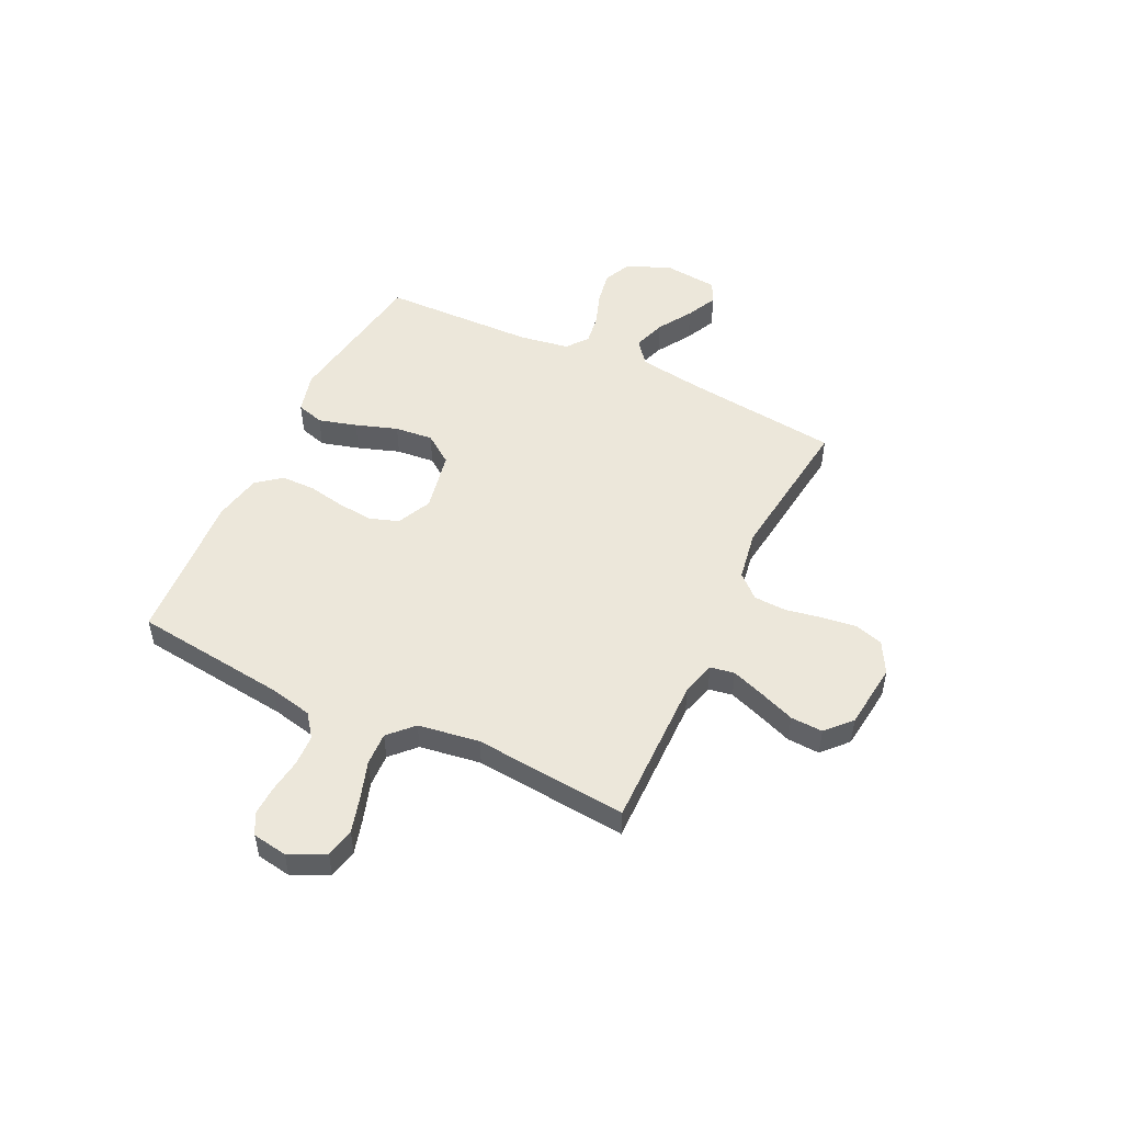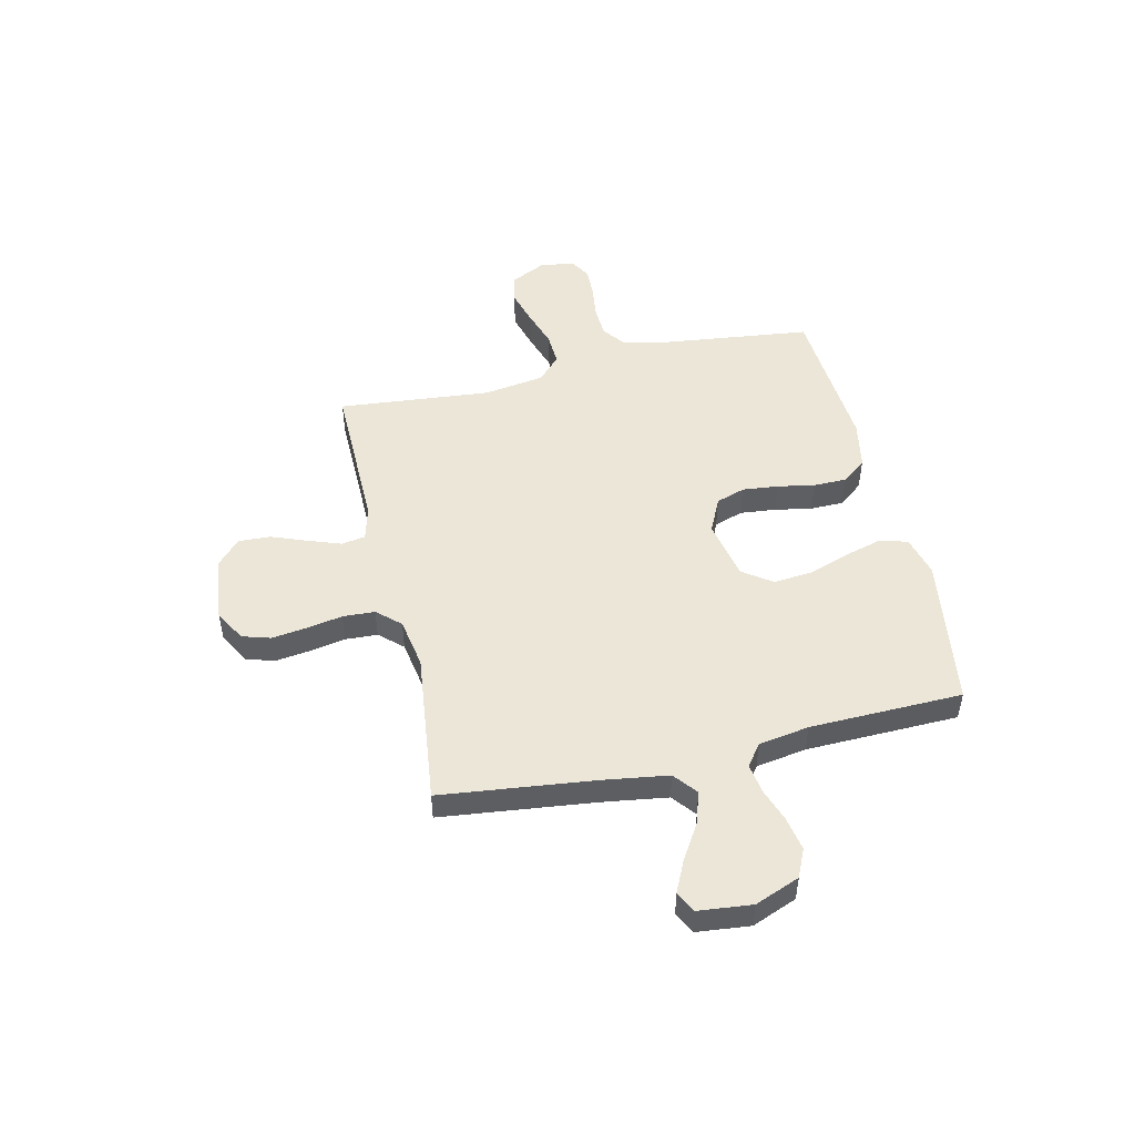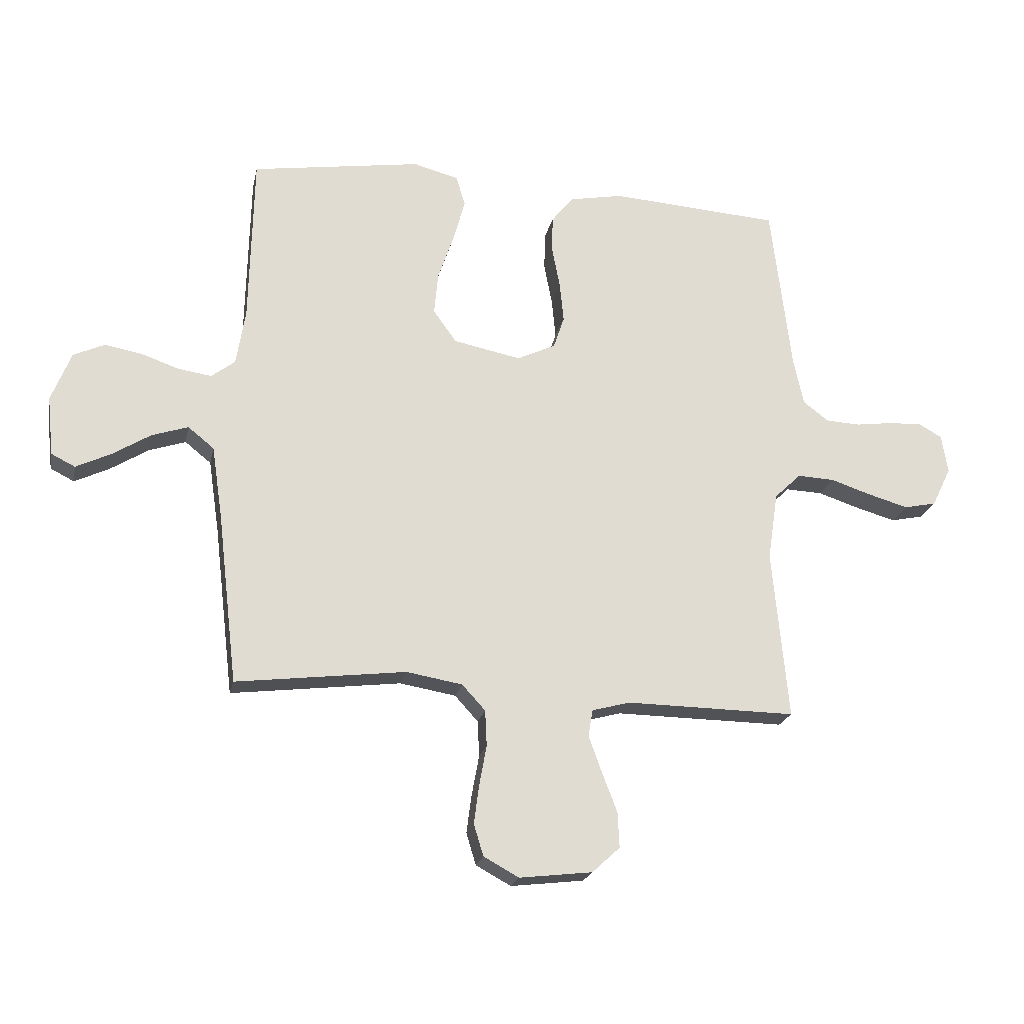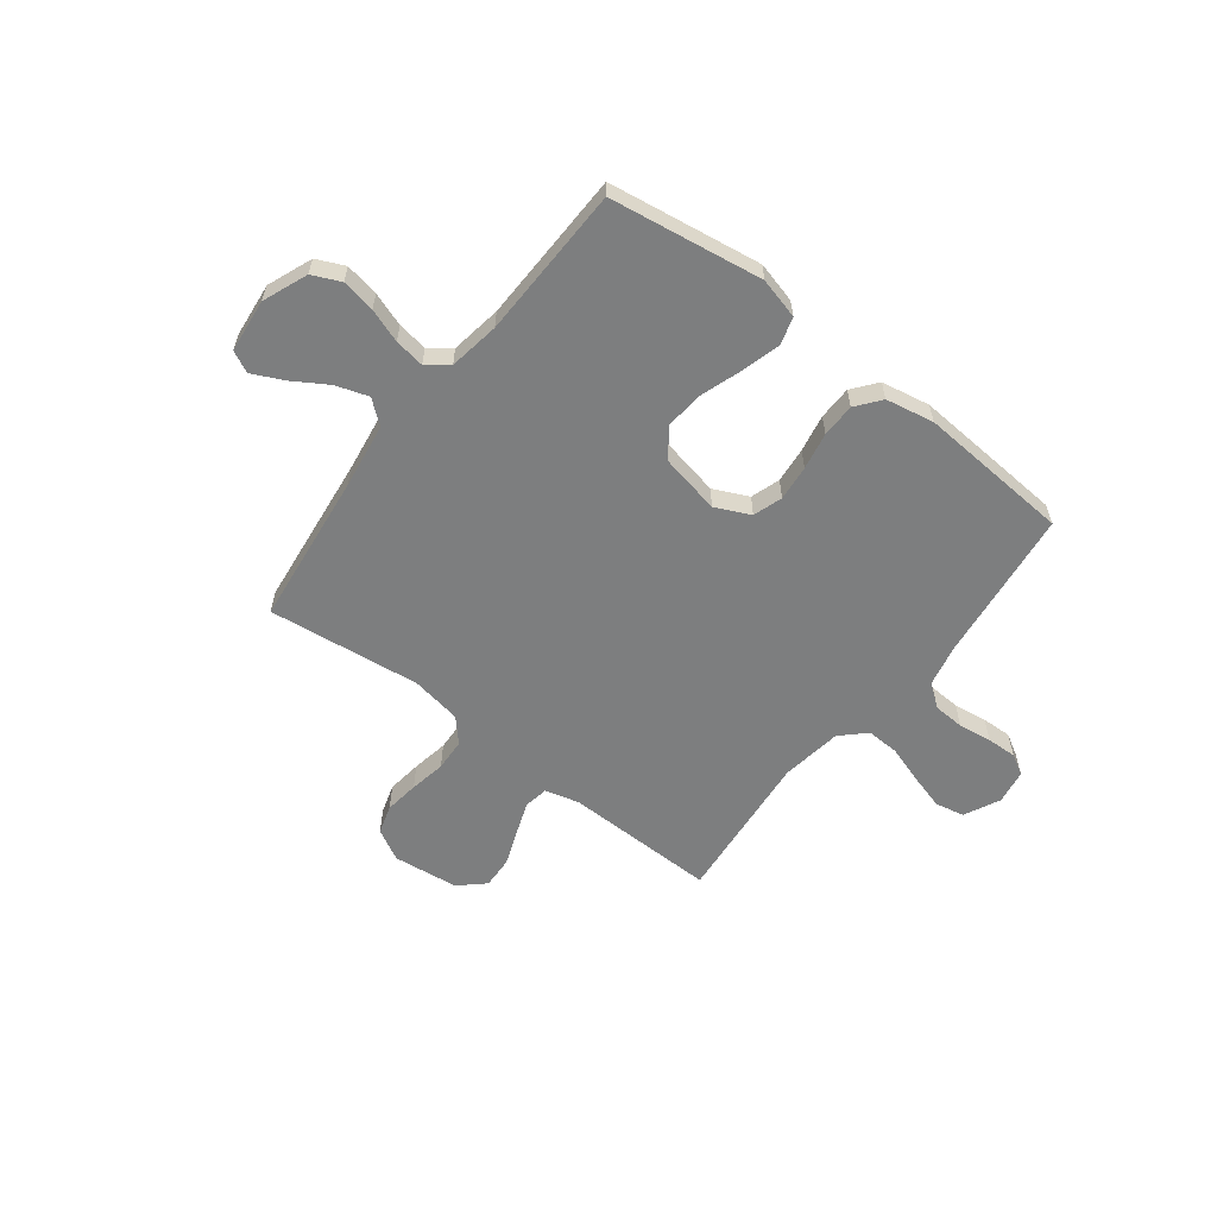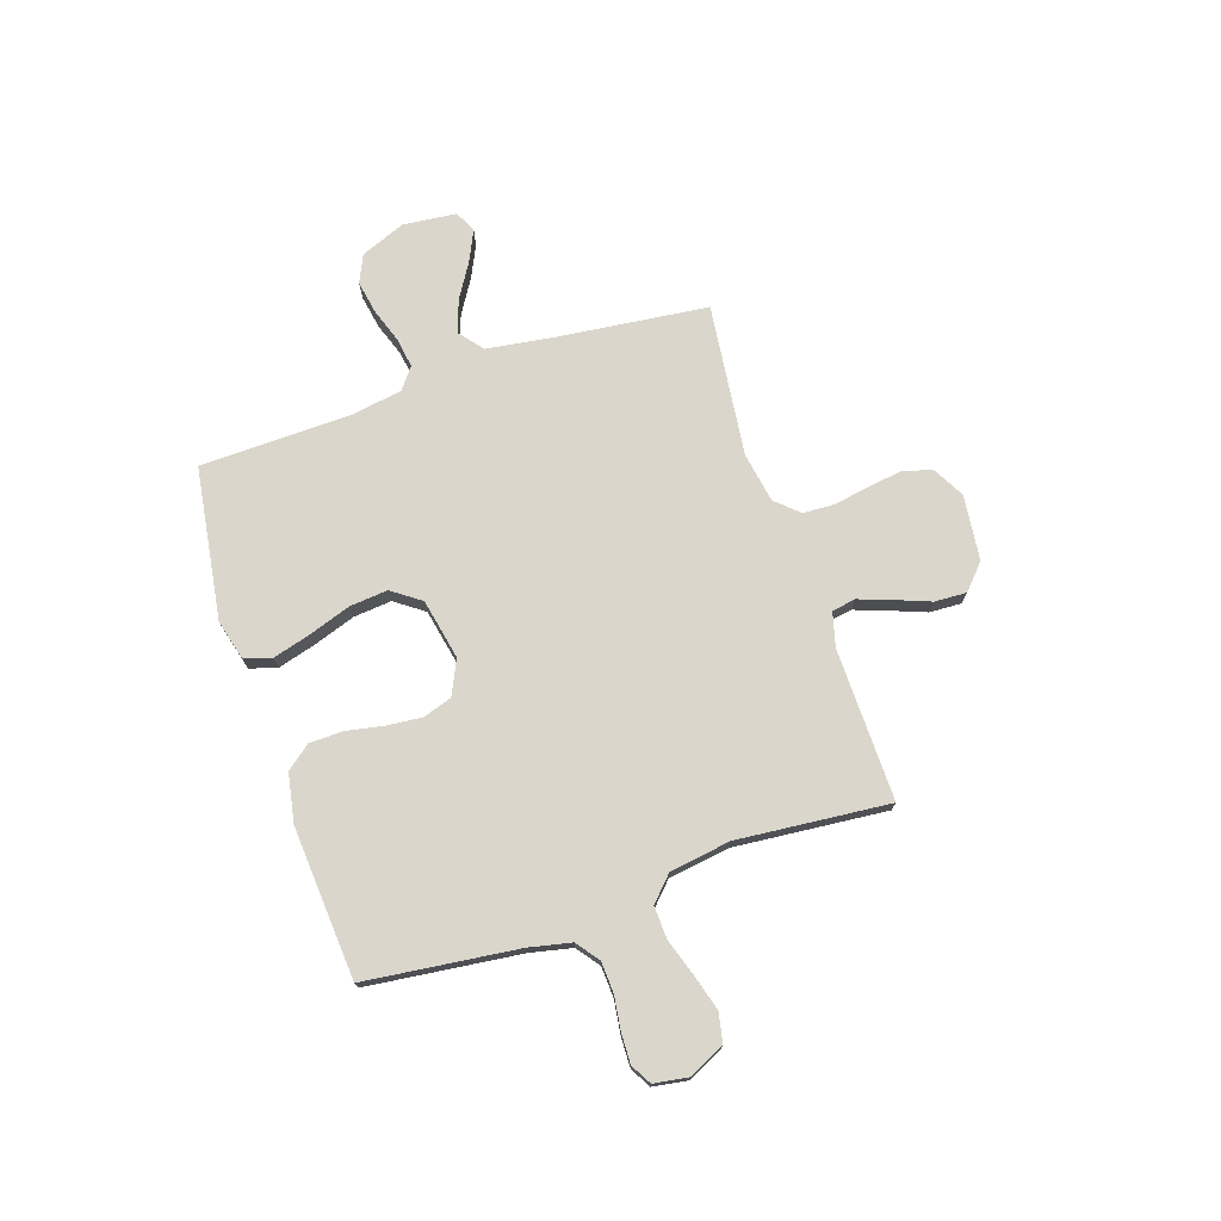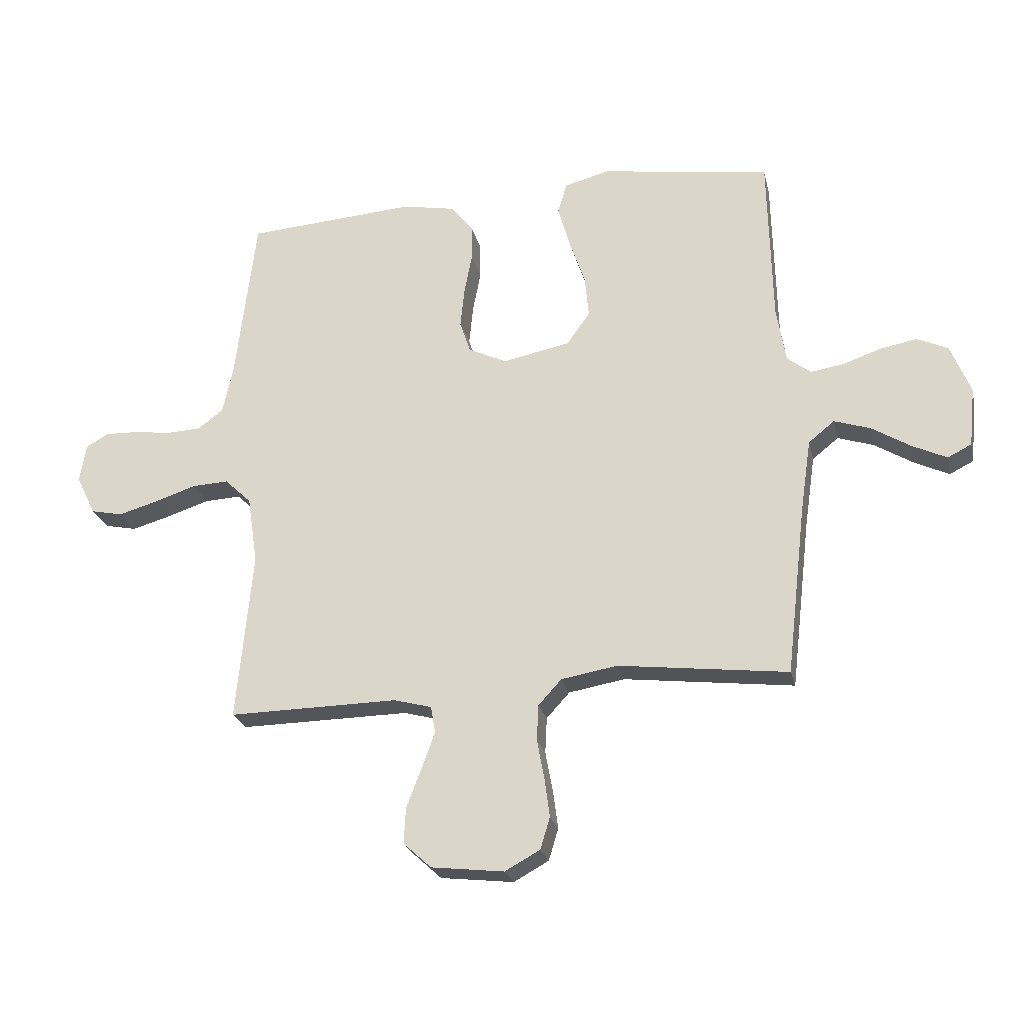
<metadata>
{"format":"obj","ext":"obj","renderer":"f3d","projection":"perspective","resolution":1024,"background":"white","views":[{"elev":50.4,"azim":115.7,"up":"+Y"},{"elev":49.5,"azim":-103.0,"up":"+Y"},{"elev":-21.1,"azim":-11.6,"up":"+Z"},{"elev":-59.3,"azim":-37.6,"up":"+Y"},{"elev":73.9,"azim":71.5,"up":"+Y"},{"elev":-24.2,"azim":-167.2,"up":"+Z"}]}
</metadata>
<code>
v 0.5 0.07 -0.5
v 0.2 0.07 -0.496
v 0.133 0.07 -0.514
v 0.125 0.07 -0.561
v 0.148 0.07 -0.625
v 0.175 0.07 -0.695
v 0.178 0.07 -0.758
v 0.129 0.07 -0.803
v 0 0.07 -0.818
v -0.062 0.07 -0.784
v -0.079 0.07 -0.728
v -0.07 0.07 -0.66
v -0.057 0.07 -0.589
v -0.06 0.07 -0.526
v -0.101 0.07 -0.481
v -0.2 0.07 -0.464
v -0.5 0.07 -0.5
v -0.535 0.07 -0.2
v -0.554 0.07 -0.071
v -0.6 0.07 -0.034
v -0.664 0.07 -0.055
v -0.732 0.07 -0.097
v -0.793 0.07 -0.126
v -0.835 0.07 -0.105
v -0.846 0.07 0
v -0.811 0.07 0.088
v -0.756 0.07 0.113
v -0.69 0.07 0.101
v -0.624 0.07 0.078
v -0.565 0.07 0.069
v -0.523 0.07 0.101
v -0.507 0.07 0.2
v -0.5 0.07 0.5
v -0.2 0.07 0.545
v -0.12 0.07 0.524
v -0.104 0.07 0.47
v -0.125 0.07 0.395
v -0.153 0.07 0.313
v -0.16 0.07 0.238
v -0.119 0.07 0.181
v 0 0.07 0.157
v 0.068 0.07 0.189
v 0.087 0.07 0.246
v 0.08 0.07 0.316
v 0.066 0.07 0.389
v 0.067 0.07 0.455
v 0.105 0.07 0.503
v 0.2 0.07 0.521
v 0.5 0.07 0.5
v 0.536 0.07 0.2
v 0.554 0.07 0.117
v 0.599 0.07 0.083
v 0.66 0.07 0.08
v 0.726 0.07 0.089
v 0.785 0.07 0.091
v 0.825 0.07 0.068
v 0.836 0.07 0
v 0.802 0.07 -0.07
v 0.745 0.07 -0.082
v 0.675 0.07 -0.062
v 0.602 0.07 -0.038
v 0.537 0.07 -0.035
v 0.49 0.07 -0.08
v 0.472 0.07 -0.2
v 0.5 0 -0.5
v 0.2 0 -0.496
v 0.133 0 -0.514
v 0.125 0 -0.561
v 0.148 0 -0.625
v 0.175 0 -0.695
v 0.178 0 -0.758
v 0.129 0 -0.803
v 0 0 -0.818
v -0.062 0 -0.784
v -0.079 0 -0.728
v -0.07 0 -0.66
v -0.057 0 -0.589
v -0.06 0 -0.526
v -0.101 0 -0.481
v -0.2 0 -0.464
v -0.5 0 -0.5
v -0.535 0 -0.2
v -0.554 0 -0.071
v -0.6 0 -0.034
v -0.664 0 -0.055
v -0.732 0 -0.097
v -0.793 0 -0.126
v -0.835 0 -0.105
v -0.846 0 0
v -0.811 0 0.088
v -0.756 0 0.113
v -0.69 0 0.101
v -0.624 0 0.078
v -0.565 0 0.069
v -0.523 0 0.101
v -0.507 0 0.2
v -0.5 0 0.5
v -0.2 0 0.545
v -0.12 0 0.524
v -0.104 0 0.47
v -0.125 0 0.395
v -0.153 0 0.313
v -0.16 0 0.238
v -0.119 0 0.181
v 0 0 0.157
v 0.068 0 0.189
v 0.087 0 0.246
v 0.08 0 0.316
v 0.066 0 0.389
v 0.067 0 0.455
v 0.105 0 0.503
v 0.2 0 0.521
v 0.5 0 0.5
v 0.536 0 0.2
v 0.554 0 0.117
v 0.599 0 0.083
v 0.66 0 0.08
v 0.726 0 0.089
v 0.785 0 0.091
v 0.825 0 0.068
v 0.836 0 0
v 0.802 0 -0.07
v 0.745 0 -0.082
v 0.675 0 -0.062
v 0.602 0 -0.038
v 0.537 0 -0.035
v 0.49 0 -0.08
v 0.472 0 -0.2
f 59 60 61
f 58 59 61
f 57 58 61
f 56 57 61
f 55 56 61
f 54 55 61
f 53 54 61
f 52 53 61 62
f 51 52 62 63
f 48 49 50
f 47 48 50
f 46 47 50
f 45 46 50
f 44 45 50
f 50 51 63
f 44 50 63
f 43 44 63
f 36 37 38
f 35 36 38
f 34 35 38
f 33 34 38
f 32 33 38
f 31 32 38 39
f 30 31 39 40
f 27 28 29
f 26 27 29
f 25 26 29
f 24 25 29
f 23 24 29
f 22 23 29
f 21 22 29
f 20 21 29 30
f 30 40 41
f 20 30 41
f 19 20 41
f 16 17 18
f 18 19 41
f 16 18 41
f 15 16 41
f 11 12 13
f 10 11 13
f 9 10 13
f 8 9 13
f 7 8 13
f 6 7 13
f 5 6 13
f 4 5 13 14
f 15 41 42
f 14 15 42
f 4 14 42
f 3 4 42
f 43 63 64
f 42 43 64
f 3 42 64
f 2 3 64
f 1 2 64
f 125 124 123
f 125 123 122
f 125 122 121
f 125 121 120
f 125 120 119
f 125 119 118
f 125 118 117
f 126 125 117 116
f 127 126 116 115
f 114 113 112
f 114 112 111
f 114 111 110
f 114 110 109
f 114 109 108
f 127 115 114
f 127 114 108
f 127 108 107
f 102 101 100
f 102 100 99
f 102 99 98
f 102 98 97
f 102 97 96
f 103 102 96 95
f 104 103 95 94
f 93 92 91
f 93 91 90
f 93 90 89
f 93 89 88
f 93 88 87
f 93 87 86
f 93 86 85
f 94 93 85 84
f 105 104 94
f 105 94 84
f 105 84 83
f 82 81 80
f 105 83 82
f 105 82 80
f 105 80 79
f 77 76 75
f 77 75 74
f 77 74 73
f 77 73 72
f 77 72 71
f 77 71 70
f 77 70 69
f 78 77 69 68
f 106 105 79
f 106 79 78
f 106 78 68
f 106 68 67
f 128 127 107
f 128 107 106
f 128 106 67
f 128 67 66
f 128 66 65
f 1 65 66 2
f 2 66 67 3
f 3 67 68 4
f 4 68 69 5
f 5 69 70 6
f 6 70 71 7
f 7 71 72 8
f 8 72 73 9
f 9 73 74 10
f 10 74 75 11
f 11 75 76 12
f 12 76 77 13
f 13 77 78 14
f 14 78 79 15
f 15 79 80 16
f 16 80 81 17
f 17 81 82 18
f 18 82 83 19
f 19 83 84 20
f 20 84 85 21
f 21 85 86 22
f 22 86 87 23
f 23 87 88 24
f 24 88 89 25
f 25 89 90 26
f 26 90 91 27
f 27 91 92 28
f 28 92 93 29
f 29 93 94 30
f 30 94 95 31
f 31 95 96 32
f 32 96 97 33
f 33 97 98 34
f 34 98 99 35
f 35 99 100 36
f 36 100 101 37
f 37 101 102 38
f 38 102 103 39
f 39 103 104 40
f 40 104 105 41
f 41 105 106 42
f 42 106 107 43
f 43 107 108 44
f 44 108 109 45
f 45 109 110 46
f 46 110 111 47
f 47 111 112 48
f 48 112 113 49
f 49 113 114 50
f 50 114 115 51
f 51 115 116 52
f 52 116 117 53
f 53 117 118 54
f 54 118 119 55
f 55 119 120 56
f 56 120 121 57
f 57 121 122 58
f 58 122 123 59
f 59 123 124 60
f 60 124 125 61
f 61 125 126 62
f 62 126 127 63
f 63 127 128 64
f 64 128 65 1

</code>
